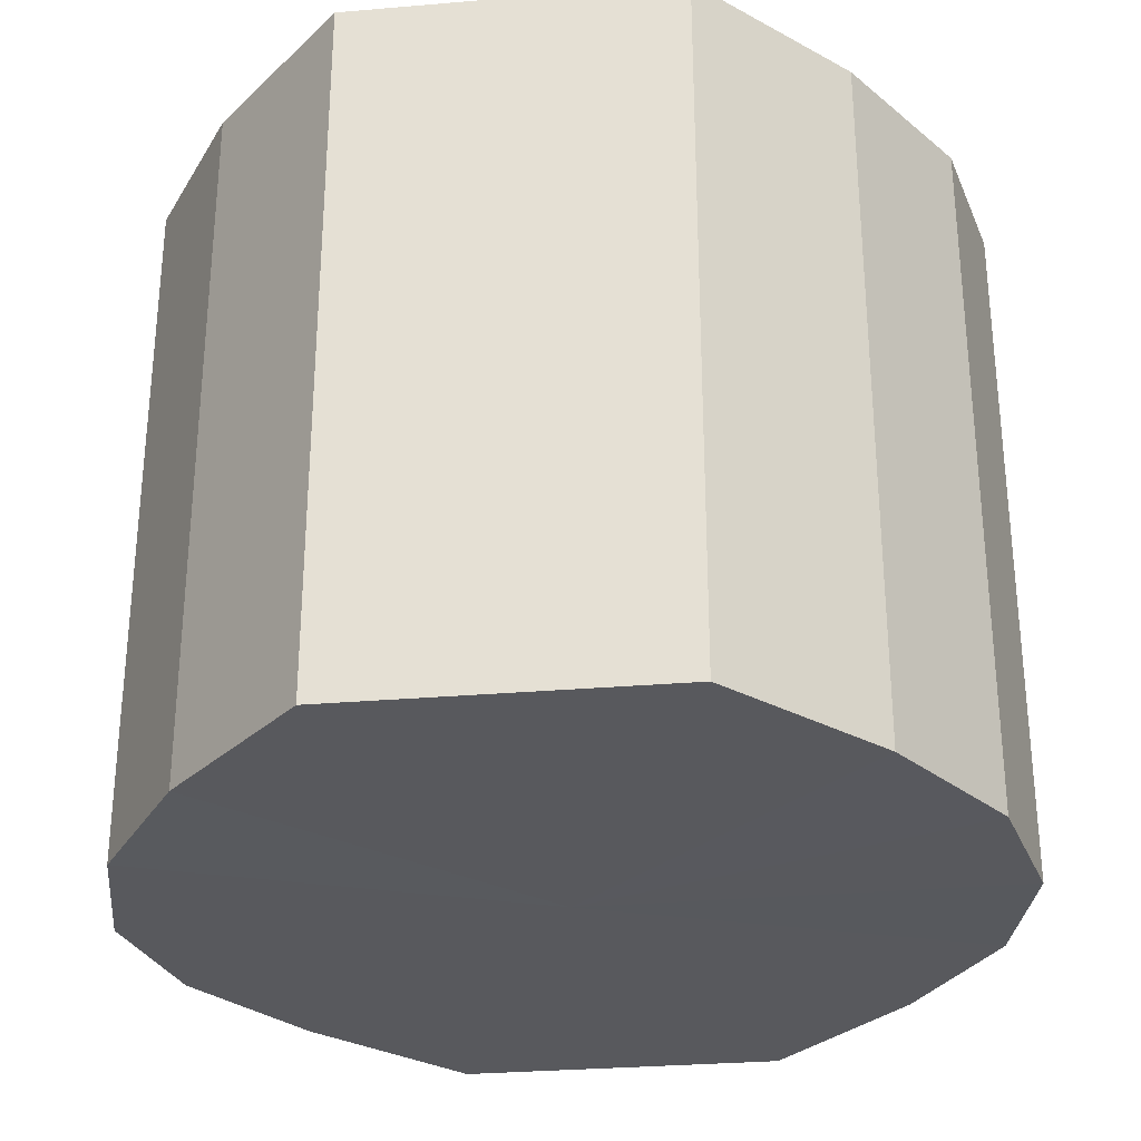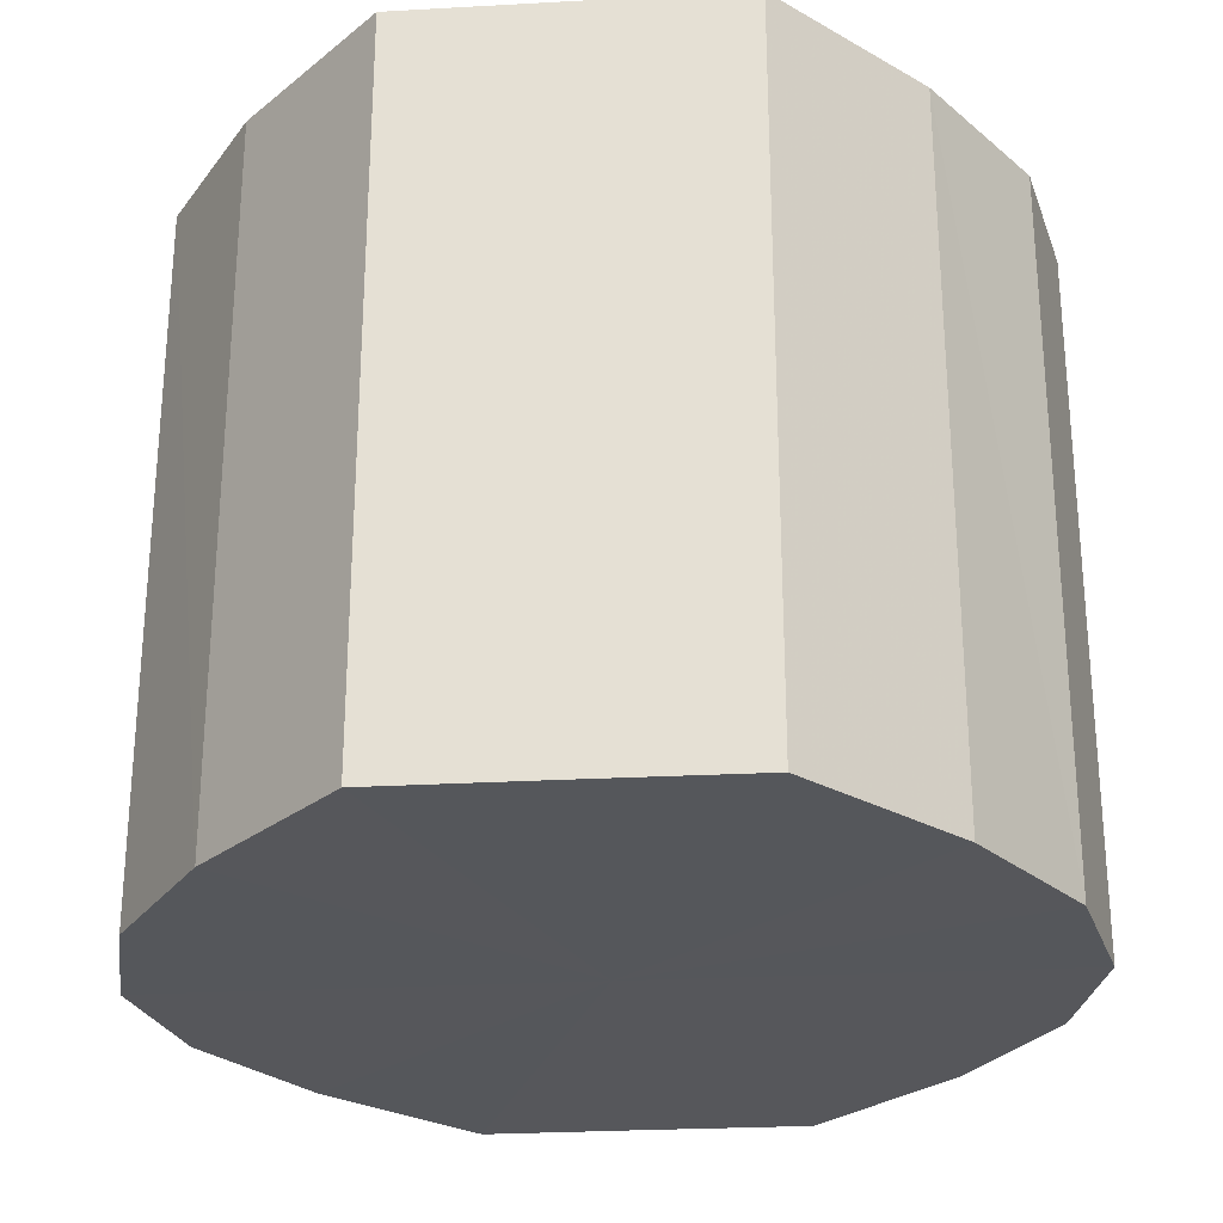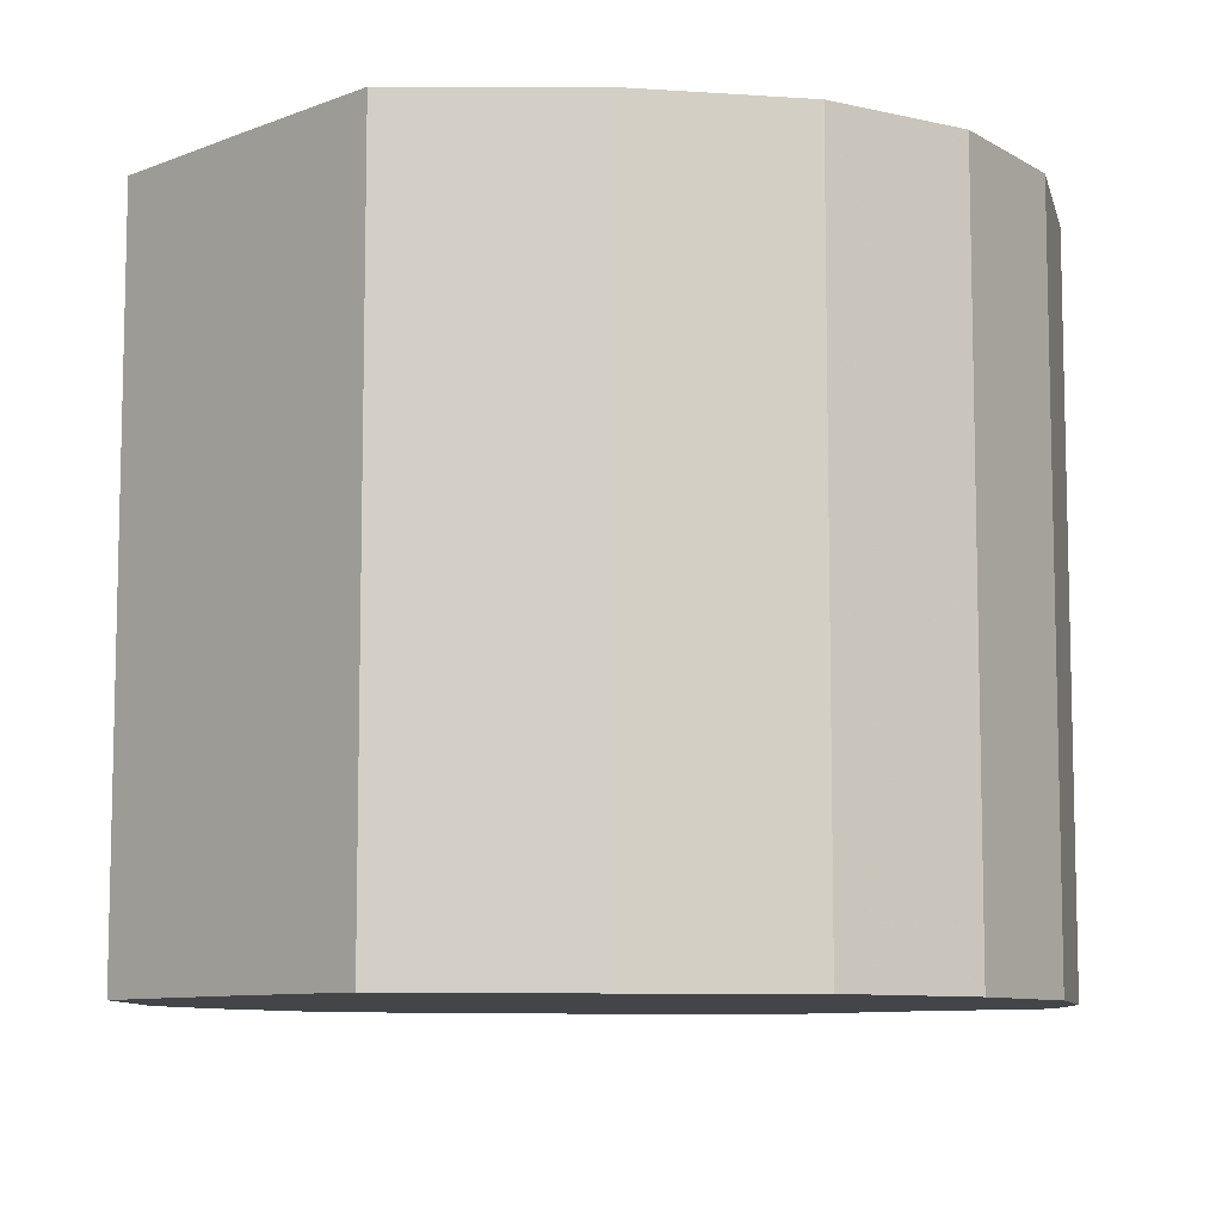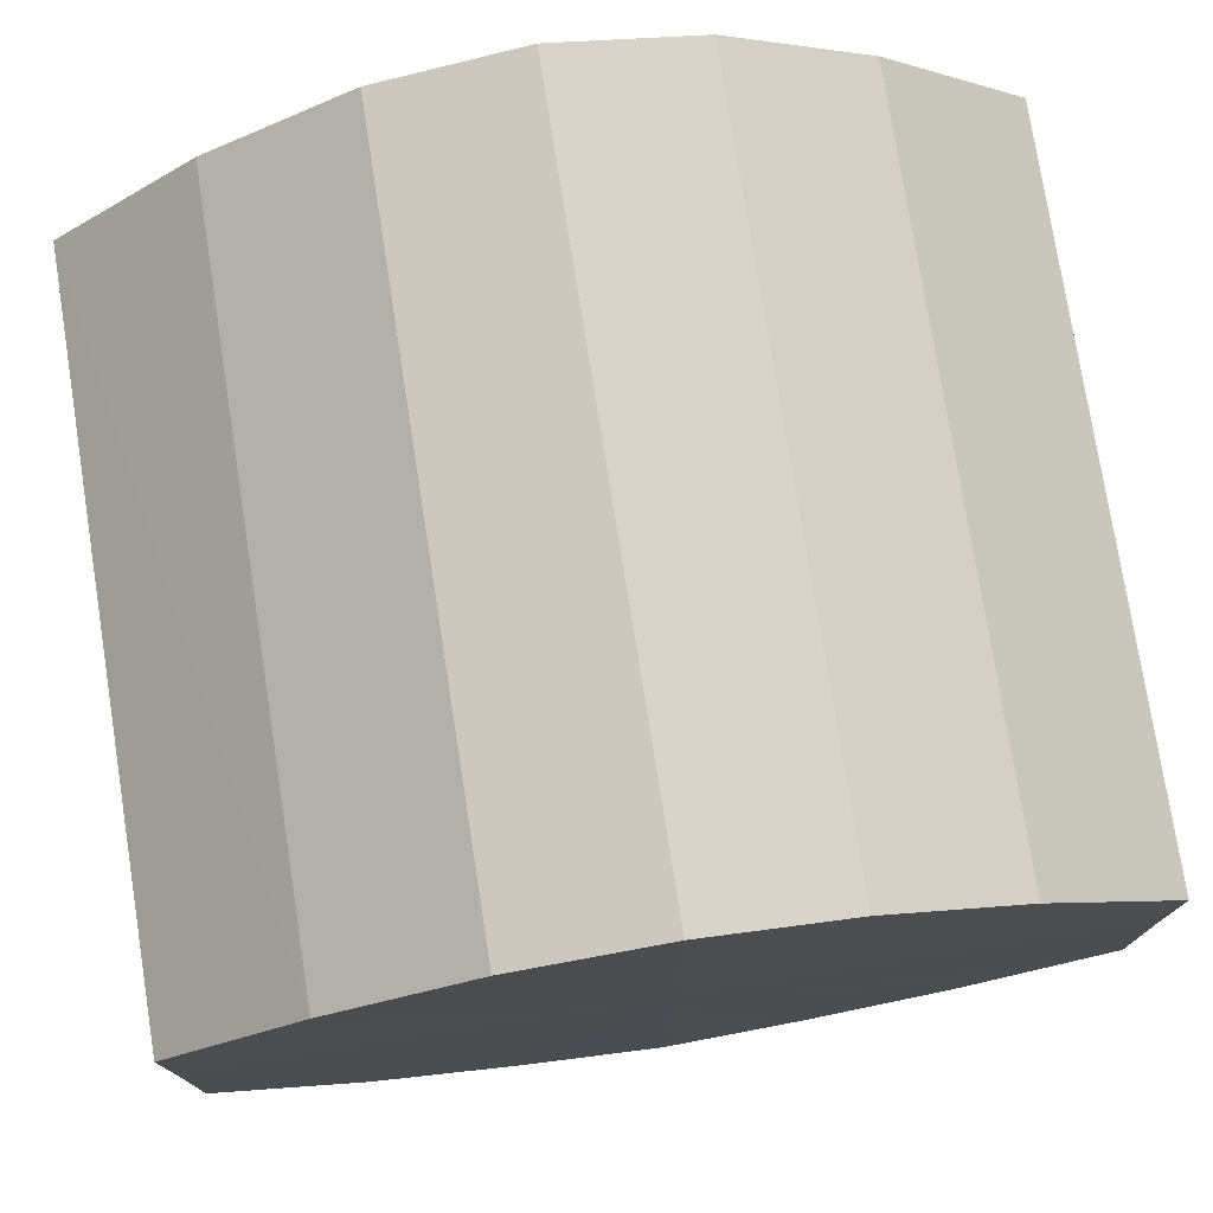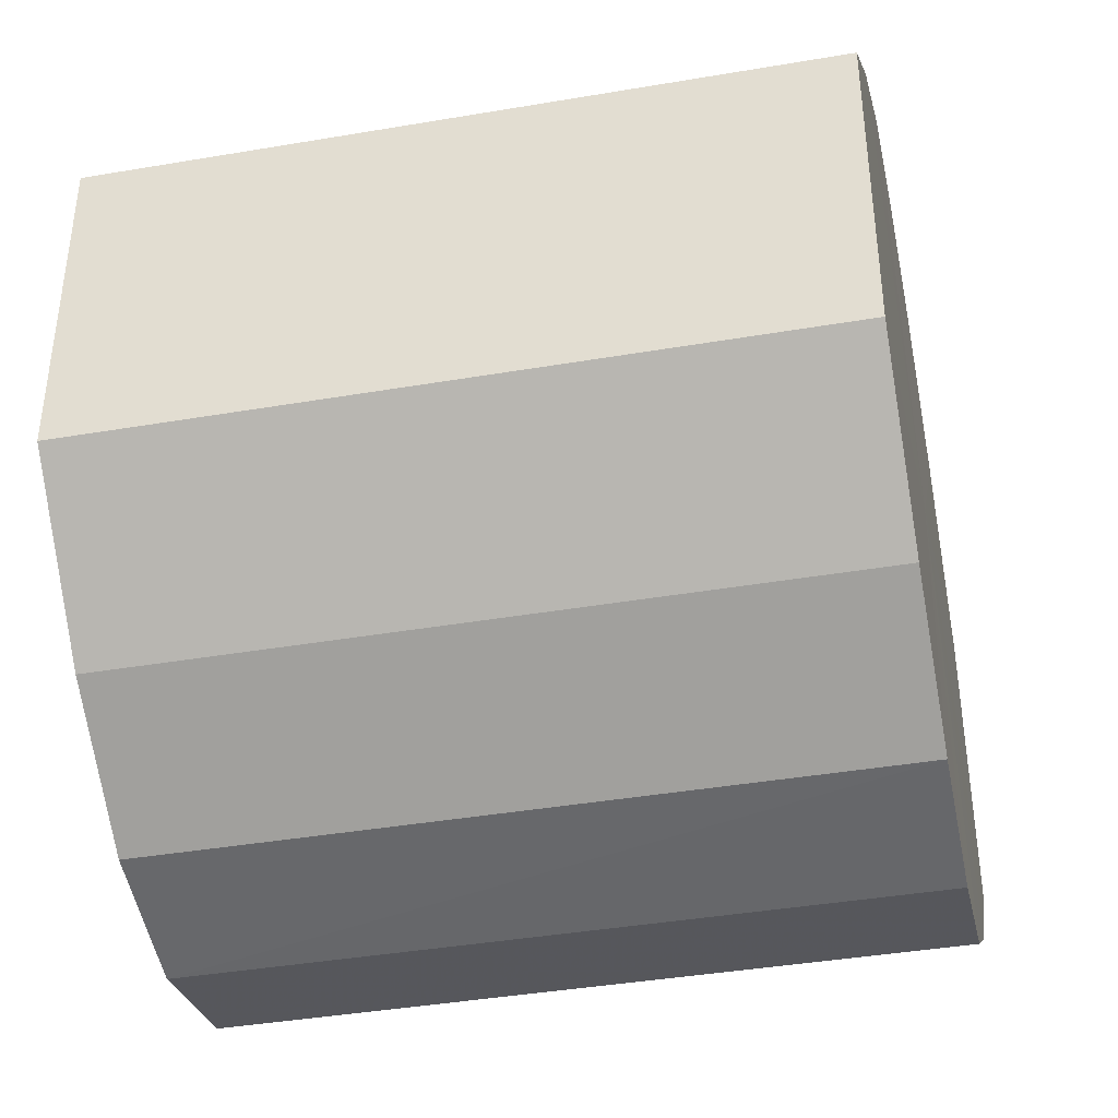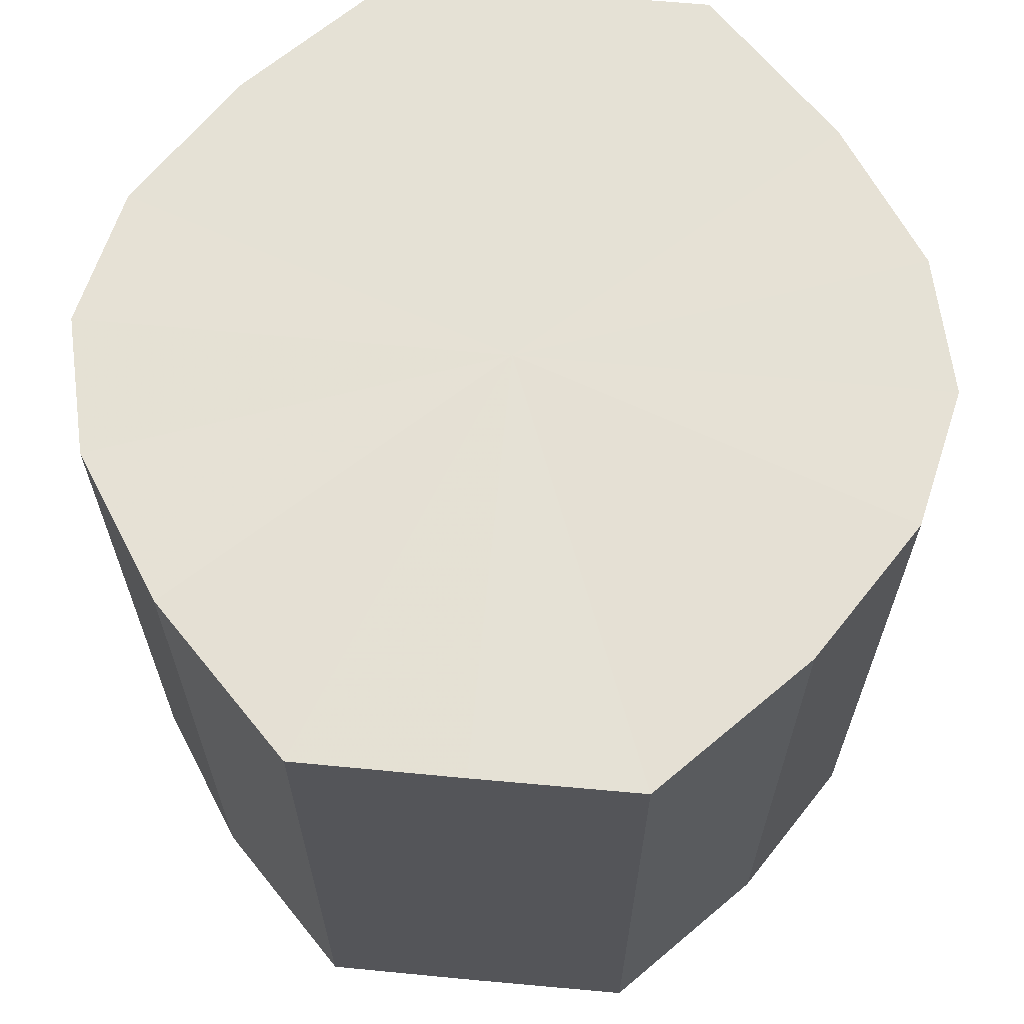
<metadata>
{"format":"obj","ext":"obj","renderer":"f3d","projection":"perspective","resolution":1024,"background":"white","views":[{"elev":-30.1,"azim":97.2,"up":"+Y"},{"elev":-27.1,"azim":-85.3,"up":"+Y"},{"elev":-8.8,"azim":-43.9,"up":"+Y"},{"elev":76.6,"azim":171.1,"up":"+Z"},{"elev":-40.3,"azim":101.8,"up":"+Z"},{"elev":65.1,"azim":95.4,"up":"+Y"}]}
</metadata>
<code>
o 17926
v 2251 1879 7.575
v 2251 1879 7.552
v 2251 1879 7.575
v 2251 1879 7.533
v 2251 1879 7.552
v 2251 1879 7.598
v 2251 1879 7.598
v 2251 1879 7.52
v 2251 1879 7.533
v 2251 1879 7.617
v 2251 1879 7.617
v 2251 1879 7.515
v 2251 1879 7.52
v 2251 1879 7.63
v 2251 1879 7.63
v 2251 1879 7.52
v 2251 1879 7.515
v 2251 1879 7.635
v 2251 1879 7.635
v 2251 1879 7.533
v 2251 1879 7.52
v 2251 1879 7.63
v 2251 1879 7.63
v 2251 1879 7.552
v 2251 1879 7.533
v 2251 1879 7.617
v 2251 1879 7.617
v 2251 1879 7.575
v 2251 1879 7.552
v 2251 1879 7.598
v 2251 1879 7.598
v 2251 1879 7.575
v 2251 1879 7.575
v 2251 1879 7.552
v 2251 1879 7.552
v 2251 1879 7.533
v 2251 1879 7.533
v 2251 1879 7.598
v 2251 1879 7.575
v 2251 1879 7.617
v 2251 1879 7.598
v 2251 1879 7.52
v 2251 1879 7.52
v 2251 1879 7.63
v 2251 1879 7.617
v 2251 1879 7.635
v 2251 1879 7.63
v 2251 1879 7.515
v 2251 1879 7.515
v 2251 1879 7.63
v 2251 1879 7.635
v 2251 1879 7.617
v 2251 1879 7.63
v 2251 1879 7.52
v 2251 1879 7.52
v 2251 1879 7.598
v 2251 1879 7.617
v 2251 1879 7.575
v 2251 1879 7.598
v 2251 1879 7.533
v 2251 1879 7.533
v 2251 1879 7.552
v 2251 1879 7.575
v 2251 1879 7.552
v 2251 1879 7.575
v 2251 1879 7.552
v 2251 1879 7.575
v 2251 1879 7.533
v 2251 1879 7.598
v 2251 1879 7.52
v 2251 1879 7.617
v 2251 1879 7.515
v 2251 1879 7.63
v 2251 1879 7.52
v 2251 1879 7.635
v 2251 1879 7.533
v 2251 1879 7.63
v 2251 1879 7.552
v 2251 1879 7.617
v 2251 1879 7.575
v 2251 1879 7.598
v 2251 1879 7.575
v 2251 1879 7.575
v 2251 1879 7.552
v 2251 1879 7.598
v 2251 1879 7.533
v 2251 1879 7.617
v 2251 1879 7.52
v 2251 1879 7.63
v 2251 1879 7.515
v 2251 1879 7.635
v 2251 1879 7.52
v 2251 1879 7.63
v 2251 1879 7.533
v 2251 1879 7.617
v 2251 1879 7.552
v 2251 1879 7.598
v 2251 1879 7.575
f 1 2 3
f 2 4 5
f 6 1 7
f 4 8 9
f 10 6 11
f 8 12 13
f 14 10 15
f 12 16 17
f 18 14 19
f 16 20 21
f 22 18 23
f 20 24 25
f 26 22 27
f 24 28 29
f 30 26 31
f 28 30 32
f 33 34 35
f 35 36 37
f 38 39 33
f 40 41 38
f 37 42 43
f 44 45 40
f 46 47 44
f 43 48 49
f 50 51 46
f 52 53 50
f 49 54 55
f 56 57 52
f 58 59 56
f 55 60 61
f 62 63 58
f 61 64 62
f 65 66 67
f 65 68 66
f 65 67 69
f 65 70 68
f 65 69 71
f 65 72 70
f 65 71 73
f 65 74 72
f 65 73 75
f 65 76 74
f 65 75 77
f 65 78 76
f 65 77 79
f 65 80 78
f 65 79 81
f 65 81 80
f 82 83 84
f 82 85 83
f 82 84 86
f 82 87 85
f 82 86 88
f 82 89 87
f 82 88 90
f 82 91 89
f 82 90 92
f 82 93 91
f 82 92 94
f 82 95 93
f 82 94 96
f 82 97 95
f 82 96 98
f 82 98 97

</code>
